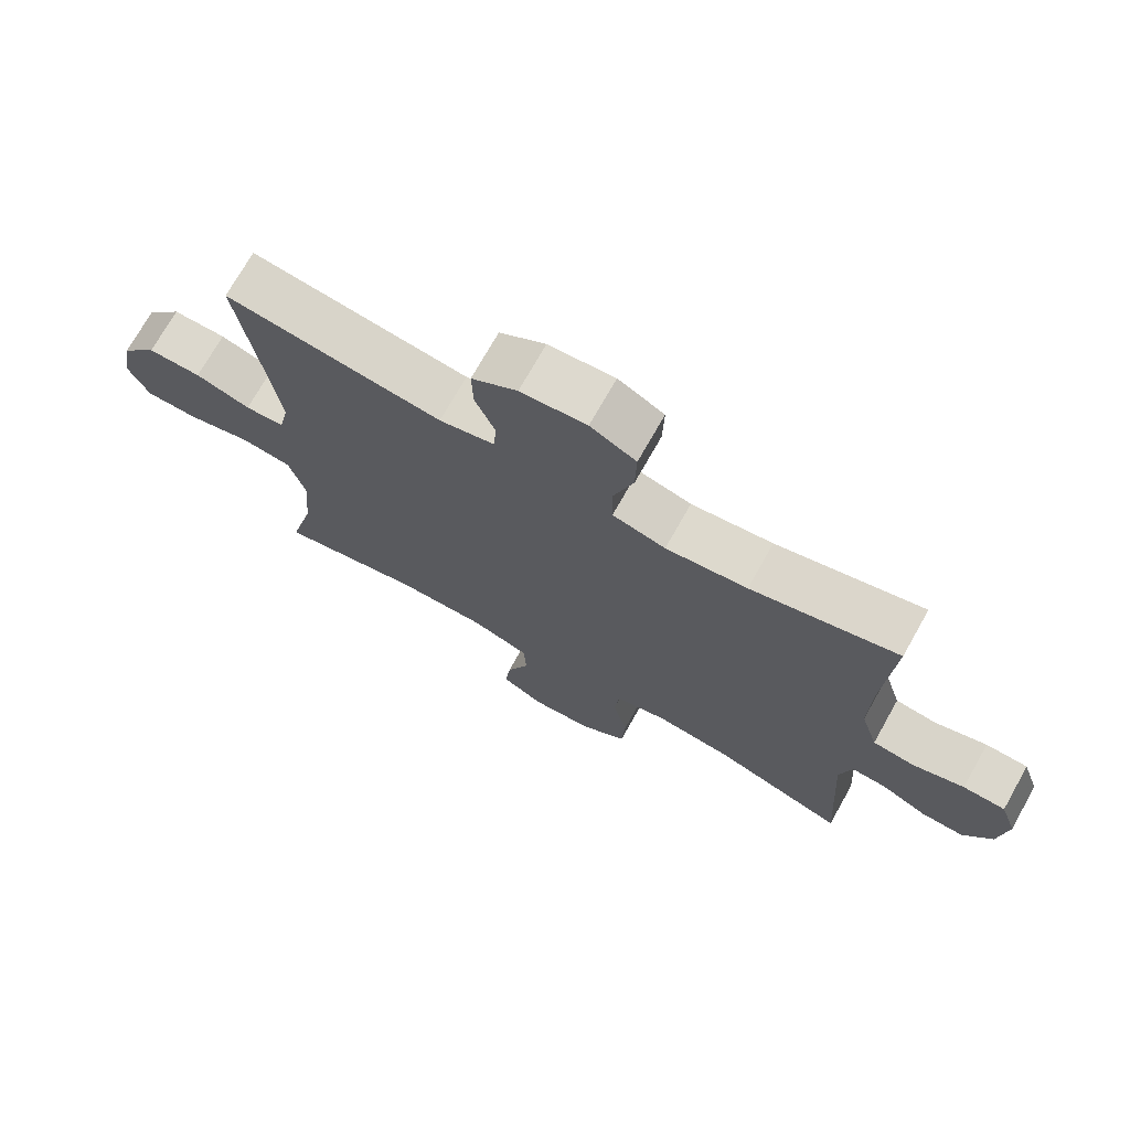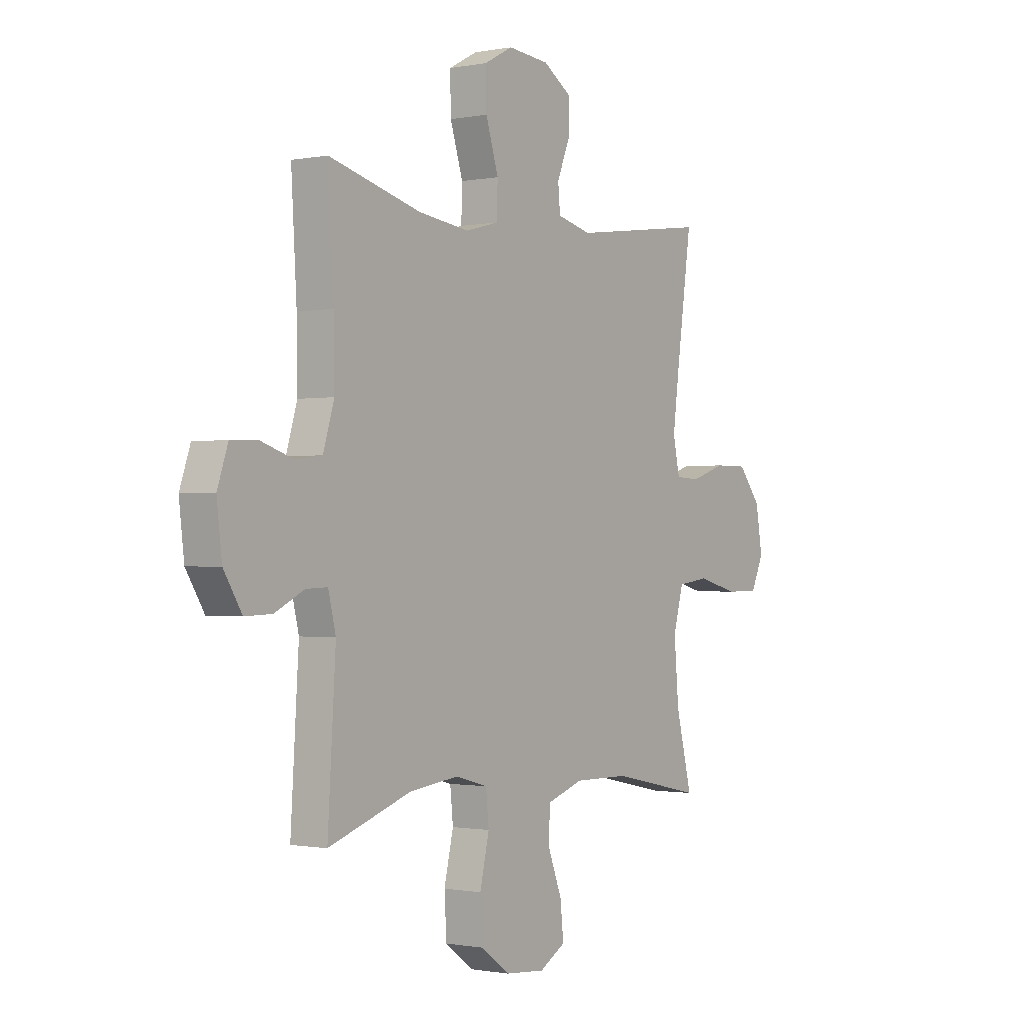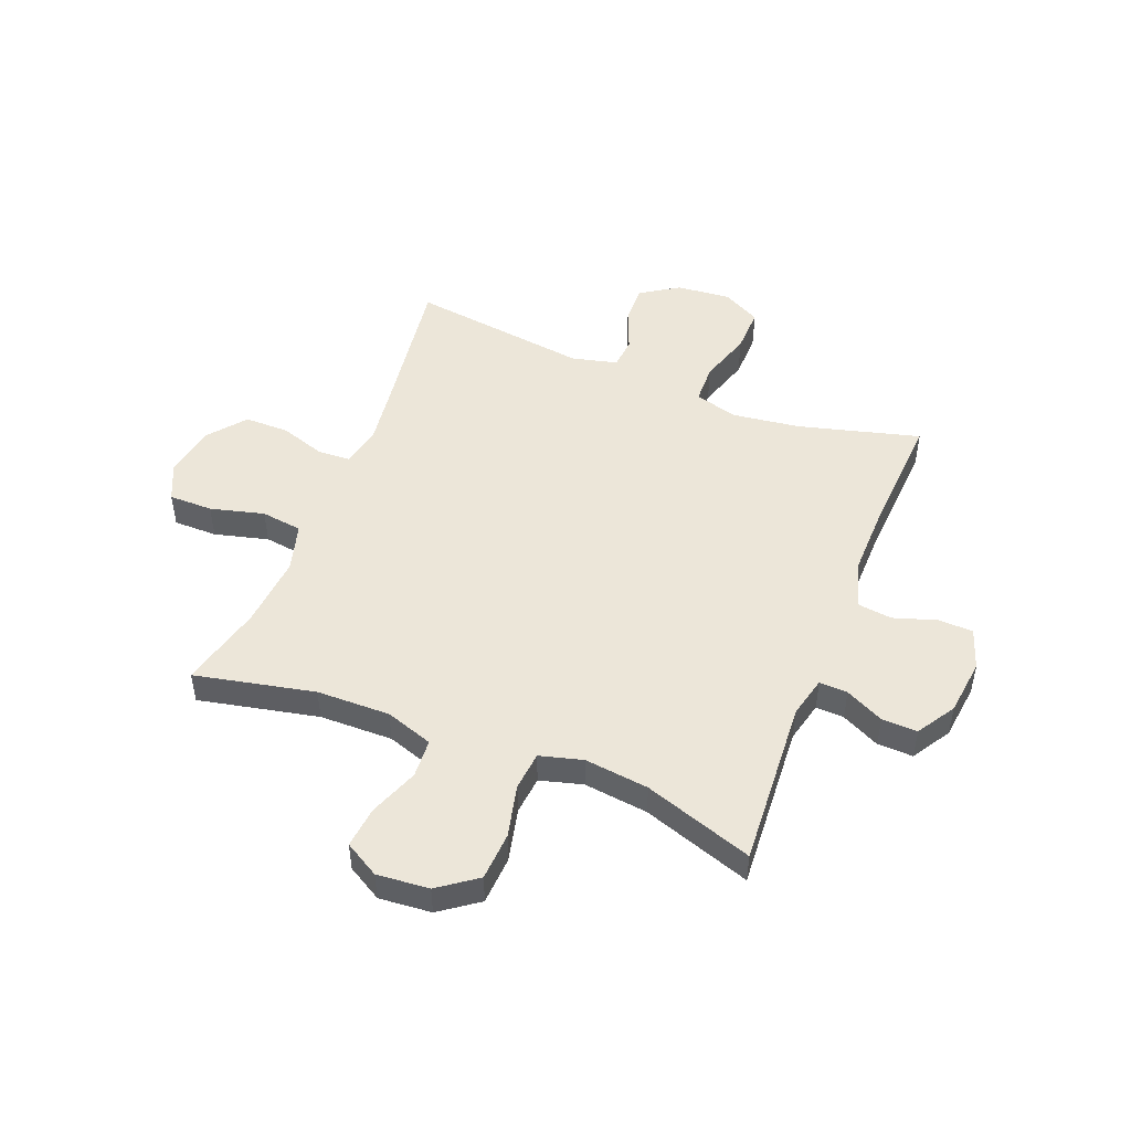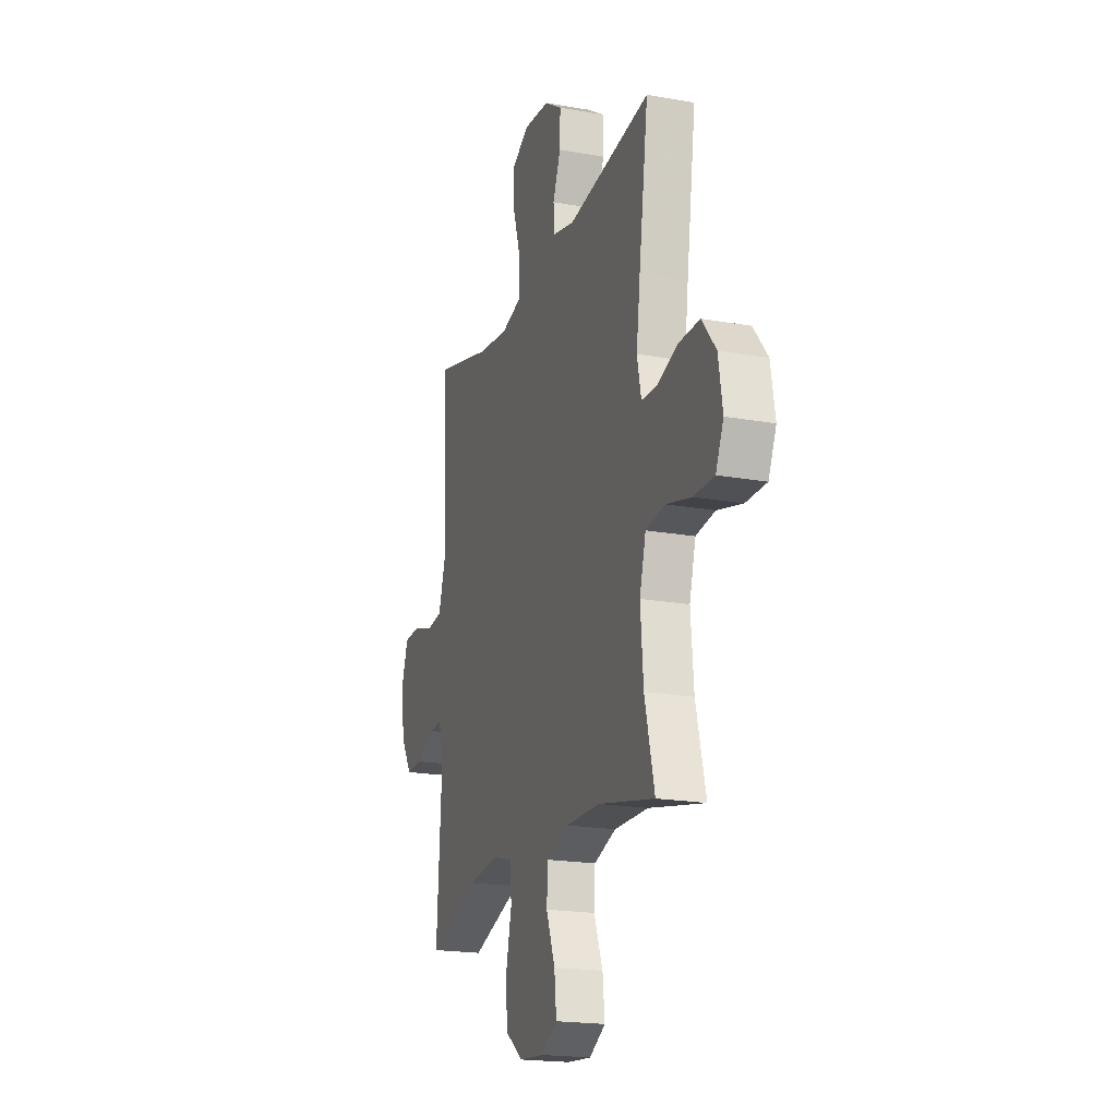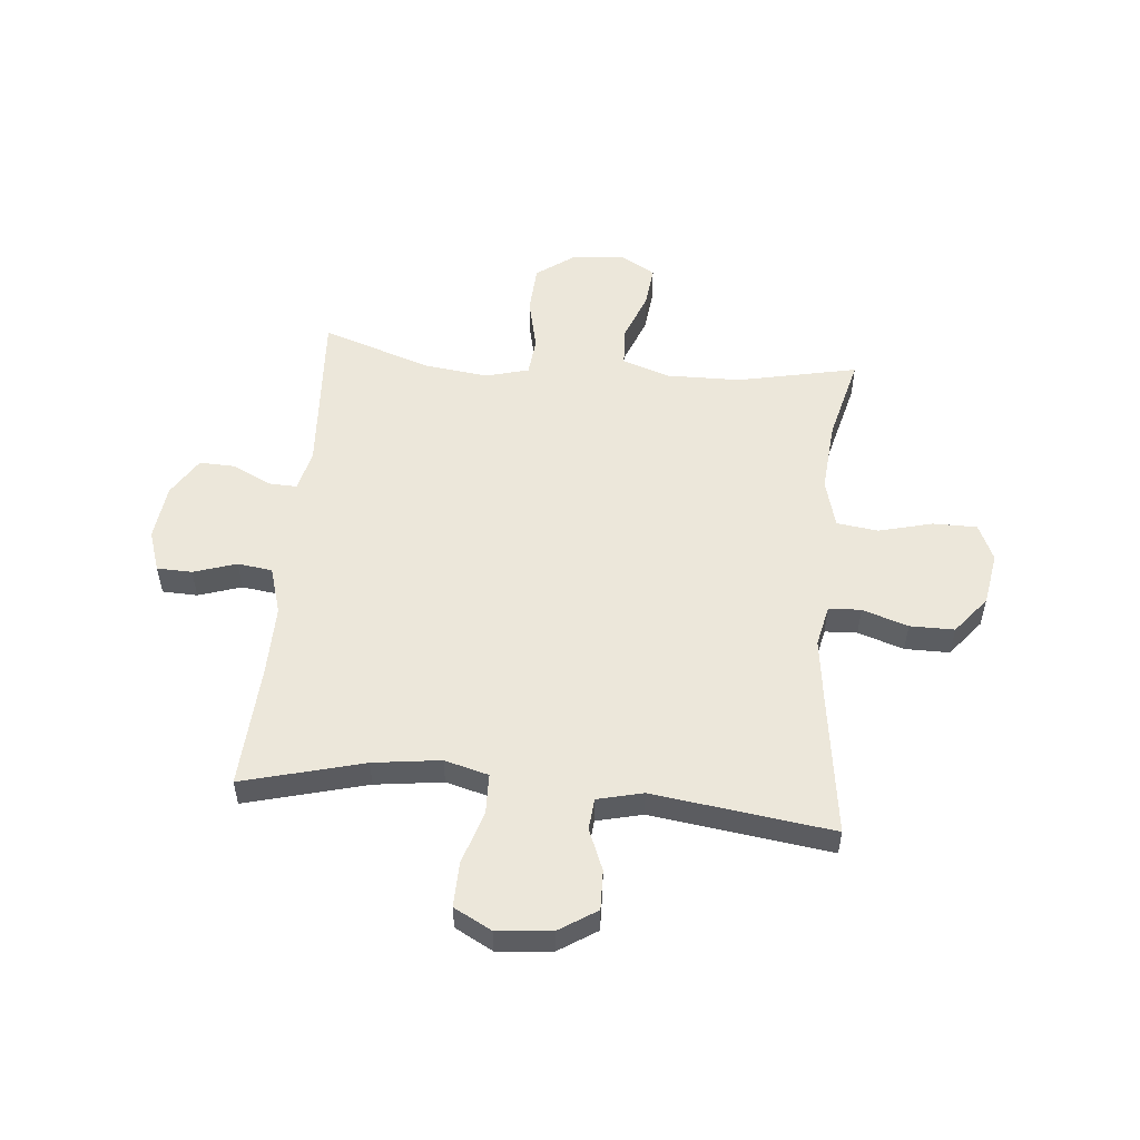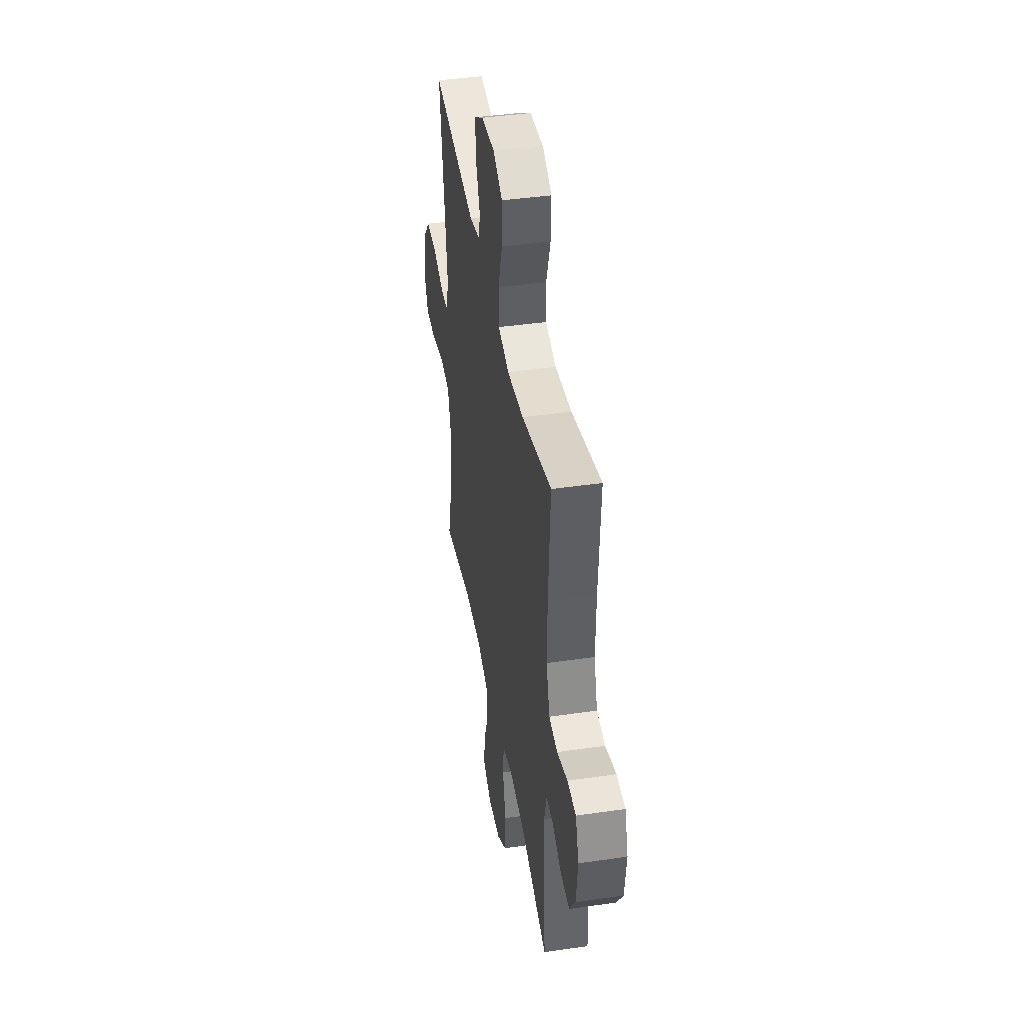
<metadata>
{"format":"obj","ext":"obj","renderer":"f3d","projection":"perspective","resolution":1024,"background":"white","views":[{"elev":72.6,"azim":-150.6,"up":"+Z"},{"elev":-0.8,"azim":-54.6,"up":"+Z"},{"elev":49.2,"azim":-158.5,"up":"+Y"},{"elev":-19.6,"azim":71.6,"up":"+Z"},{"elev":53.6,"azim":5.4,"up":"+Y"},{"elev":42.7,"azim":-99.8,"up":"+Z"}]}
</metadata>
<code>
v -0.5 0.07 0.5
v -0.282 0.07 0.442
v -0.161 0.07 0.426
v -0.082 0.07 0.447
v -0.08 0.07 0.519
v -0.11 0.07 0.614
v -0.112 0.07 0.695
v -0.044 0.07 0.731
v 0.054 0.07 0.722
v 0.122 0.07 0.678
v 0.12 0.07 0.607
v 0.09 0.07 0.533
v 0.095 0.07 0.477
v 0.177 0.07 0.457
v 0.5 0.07 0.5
v 0.464 0.07 0.245
v 0.449 0.07 0.131
v 0.465 0.07 0.057
v 0.523 0.07 0.054
v 0.605 0.07 0.081
v 0.685 0.07 0.081
v 0.739 0.07 0.014
v 0.755 0.07 -0.081
v 0.725 0.07 -0.147
v 0.646 0.07 -0.147
v 0.549 0.07 -0.122
v 0.475 0.07 -0.132
v 0.451 0.07 -0.219
v 0.462 0.07 -0.349
v 0.5 0.07 -0.5
v 0.284 0.07 -0.454
v 0.152 0.07 -0.452
v 0.066 0.07 -0.481
v 0.062 0.07 -0.551
v 0.096 0.07 -0.639
v 0.104 0.07 -0.714
v 0.042 0.07 -0.75
v -0.052 0.07 -0.742
v -0.121 0.07 -0.692
v -0.126 0.07 -0.605
v -0.104 0.07 -0.51
v -0.111 0.07 -0.441
v -0.188 0.07 -0.42
v -0.304 0.07 -0.434
v -0.5 0.07 -0.5
v -0.481 0.07 -0.197
v -0.499 0.07 -0.124
v -0.55 0.07 -0.126
v -0.619 0.07 -0.16
v -0.683 0.07 -0.162
v -0.726 0.07 -0.093
v -0.738 0.07 0.008
v -0.713 0.07 0.081
v -0.65 0.07 0.083
v -0.573 0.07 0.058
v -0.511 0.07 0.066
v -0.485 0.07 0.151
v -0.487 0.07 0.279
v -0.5 0 0.5
v -0.282 0 0.442
v -0.161 0 0.426
v -0.082 0 0.447
v -0.08 0 0.519
v -0.11 0 0.614
v -0.112 0 0.695
v -0.044 0 0.731
v 0.054 0 0.722
v 0.122 0 0.678
v 0.12 0 0.607
v 0.09 0 0.533
v 0.095 0 0.477
v 0.177 0 0.457
v 0.5 0 0.5
v 0.464 0 0.245
v 0.449 0 0.131
v 0.465 0 0.057
v 0.523 0 0.054
v 0.605 0 0.081
v 0.685 0 0.081
v 0.739 0 0.014
v 0.755 0 -0.081
v 0.725 0 -0.147
v 0.646 0 -0.147
v 0.549 0 -0.122
v 0.475 0 -0.132
v 0.451 0 -0.219
v 0.462 0 -0.349
v 0.5 0 -0.5
v 0.284 0 -0.454
v 0.152 0 -0.452
v 0.066 0 -0.481
v 0.062 0 -0.551
v 0.096 0 -0.639
v 0.104 0 -0.714
v 0.042 0 -0.75
v -0.052 0 -0.742
v -0.121 0 -0.692
v -0.126 0 -0.605
v -0.104 0 -0.51
v -0.111 0 -0.441
v -0.188 0 -0.42
v -0.304 0 -0.434
v -0.5 0 -0.5
v -0.481 0 -0.197
v -0.499 0 -0.124
v -0.55 0 -0.126
v -0.619 0 -0.16
v -0.683 0 -0.162
v -0.726 0 -0.093
v -0.738 0 0.008
v -0.713 0 0.081
v -0.65 0 0.083
v -0.573 0 0.058
v -0.511 0 0.066
v -0.485 0 0.151
v -0.487 0 0.279
f 53 54 55
f 52 53 55
f 51 52 55
f 50 51 55
f 49 50 55
f 48 49 55
f 47 48 55 56
f 46 47 56 57
f 44 45 46
f 43 44 46 57
f 39 40 41
f 38 39 41
f 37 38 41
f 36 37 41
f 35 36 41
f 34 35 41
f 33 34 41 42
f 43 57 58
f 42 43 58
f 33 42 58
f 32 33 58
f 24 25 26
f 23 24 26
f 22 23 26
f 21 22 26
f 20 21 26
f 19 20 26
f 18 19 26 27
f 17 18 27 28
f 14 15 16
f 13 14 16 17
f 10 11 12
f 9 10 12
f 8 9 12
f 7 8 12
f 6 7 12
f 5 6 12
f 4 5 12 13
f 13 17 28
f 4 13 28
f 3 4 28
f 58 1 2
f 32 58 2
f 31 32 2
f 3 28 29
f 2 3 29
f 31 2 29
f 29 30 31
f 113 112 111
f 113 111 110
f 113 110 109
f 113 109 108
f 113 108 107
f 113 107 106
f 114 113 106 105
f 115 114 105 104
f 104 103 102
f 115 104 102 101
f 99 98 97
f 99 97 96
f 99 96 95
f 99 95 94
f 99 94 93
f 99 93 92
f 100 99 92 91
f 116 115 101
f 116 101 100
f 116 100 91
f 116 91 90
f 84 83 82
f 84 82 81
f 84 81 80
f 84 80 79
f 84 79 78
f 84 78 77
f 85 84 77 76
f 86 85 76 75
f 74 73 72
f 75 74 72 71
f 70 69 68
f 70 68 67
f 70 67 66
f 70 66 65
f 70 65 64
f 70 64 63
f 71 70 63 62
f 86 75 71
f 86 71 62
f 86 62 61
f 60 59 116
f 60 116 90
f 60 90 89
f 87 86 61
f 87 61 60
f 87 60 89
f 89 88 87
f 1 59 60 2
f 2 60 61 3
f 3 61 62 4
f 4 62 63 5
f 5 63 64 6
f 6 64 65 7
f 7 65 66 8
f 8 66 67 9
f 9 67 68 10
f 10 68 69 11
f 11 69 70 12
f 12 70 71 13
f 13 71 72 14
f 14 72 73 15
f 15 73 74 16
f 16 74 75 17
f 17 75 76 18
f 18 76 77 19
f 19 77 78 20
f 20 78 79 21
f 21 79 80 22
f 22 80 81 23
f 23 81 82 24
f 24 82 83 25
f 25 83 84 26
f 26 84 85 27
f 27 85 86 28
f 28 86 87 29
f 29 87 88 30
f 30 88 89 31
f 31 89 90 32
f 32 90 91 33
f 33 91 92 34
f 34 92 93 35
f 35 93 94 36
f 36 94 95 37
f 37 95 96 38
f 38 96 97 39
f 39 97 98 40
f 40 98 99 41
f 41 99 100 42
f 42 100 101 43
f 43 101 102 44
f 44 102 103 45
f 45 103 104 46
f 46 104 105 47
f 47 105 106 48
f 48 106 107 49
f 49 107 108 50
f 50 108 109 51
f 51 109 110 52
f 52 110 111 53
f 53 111 112 54
f 54 112 113 55
f 55 113 114 56
f 56 114 115 57
f 57 115 116 58
f 58 116 59 1

</code>
